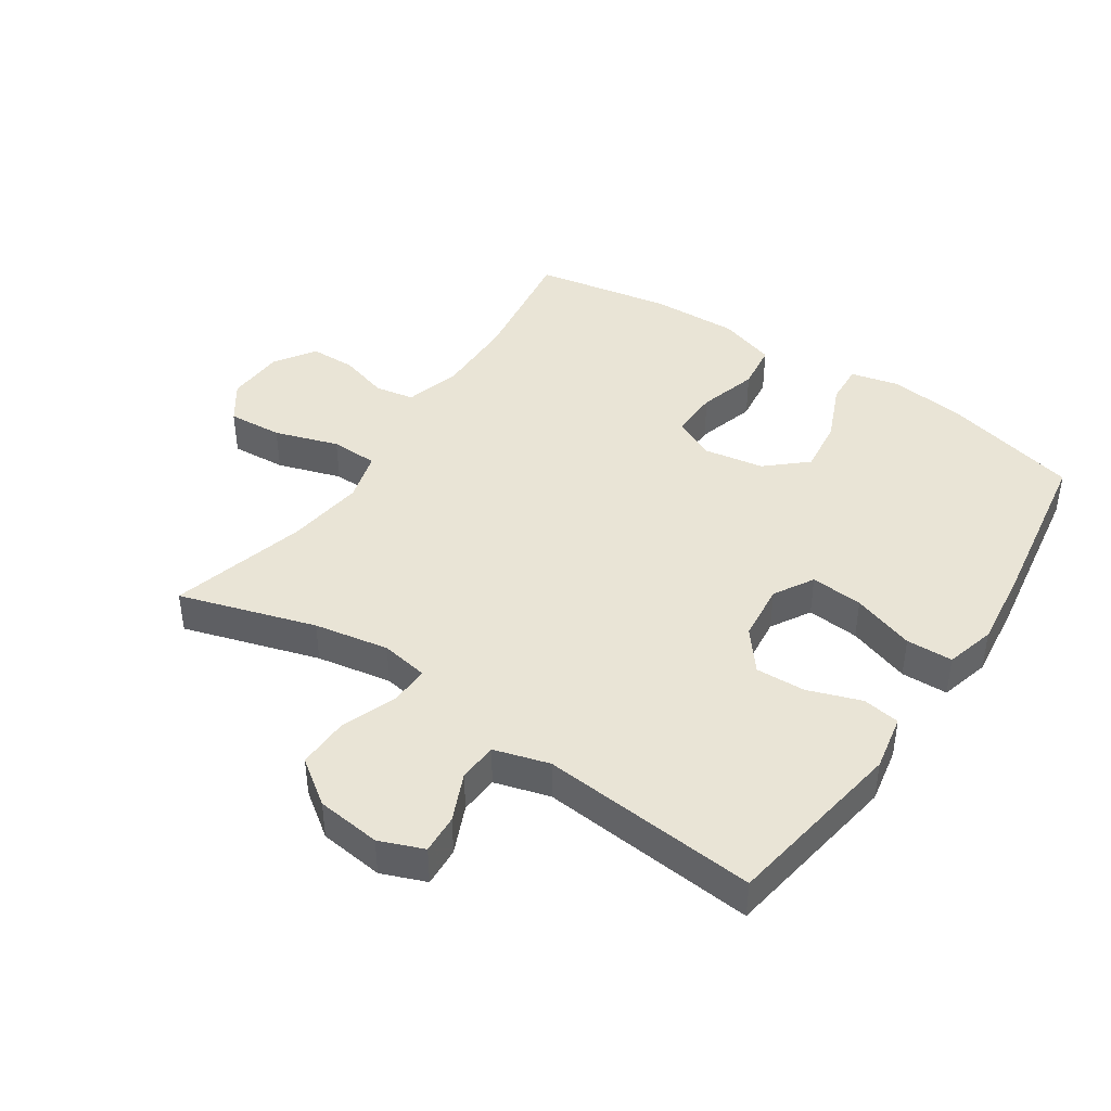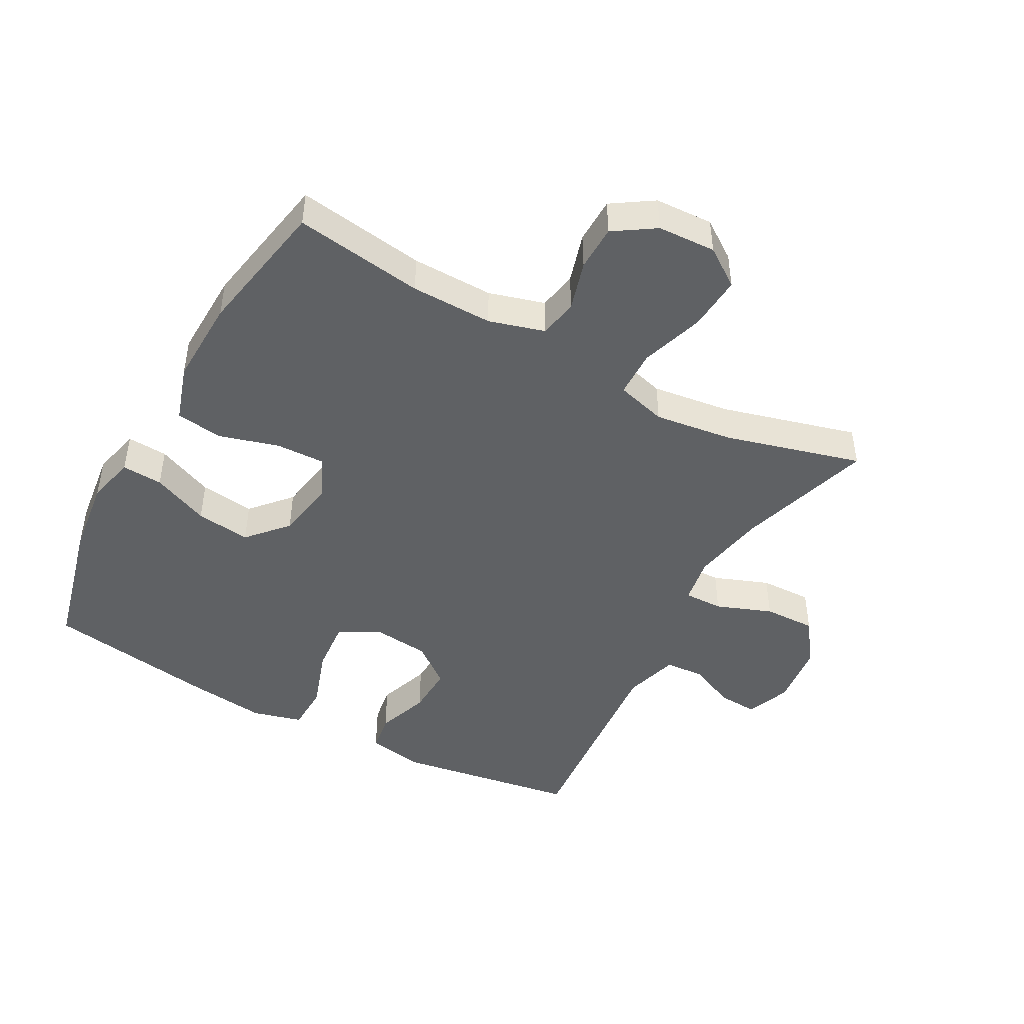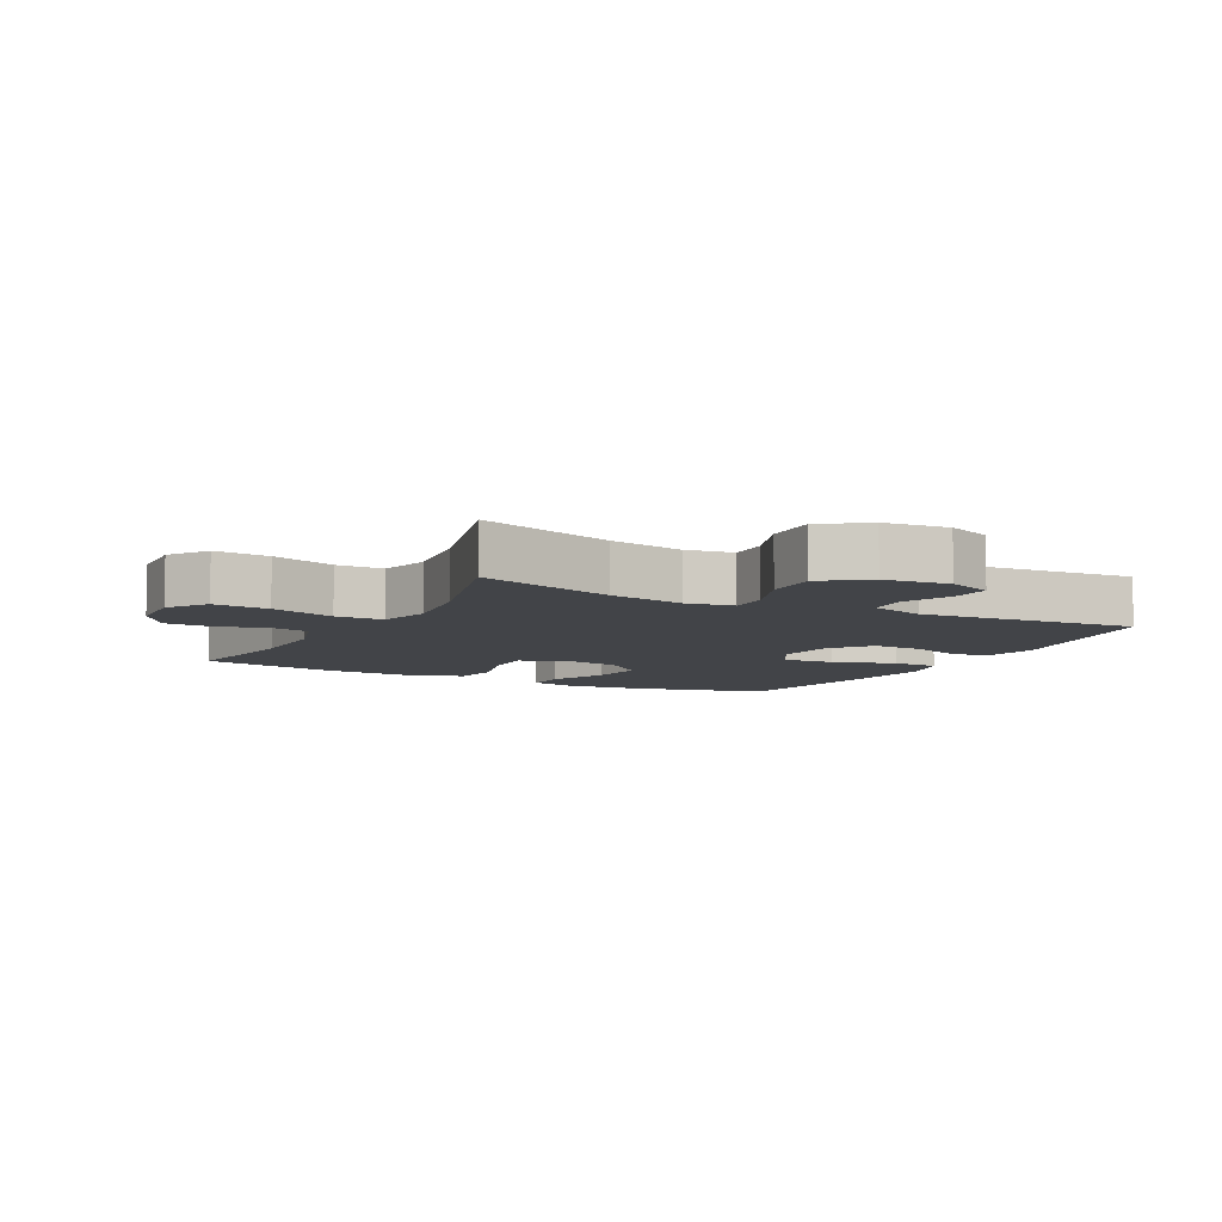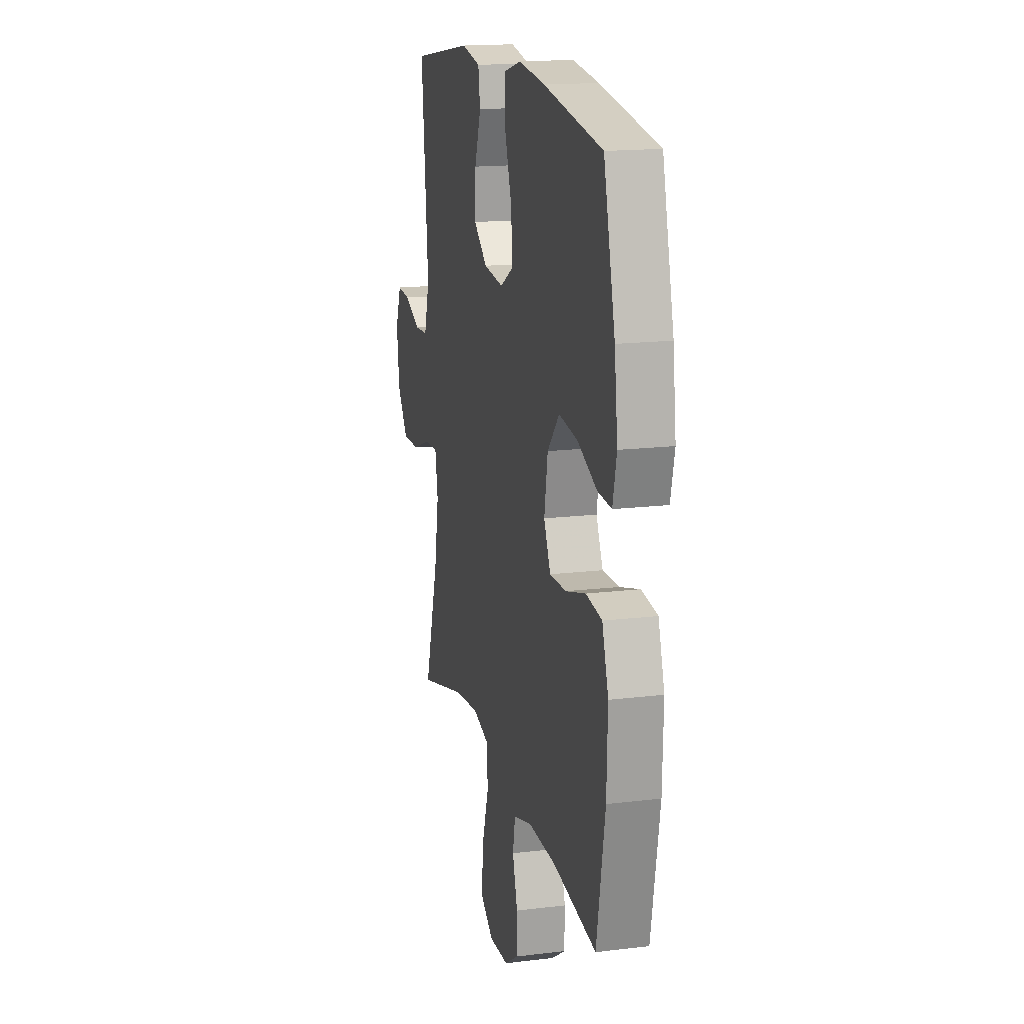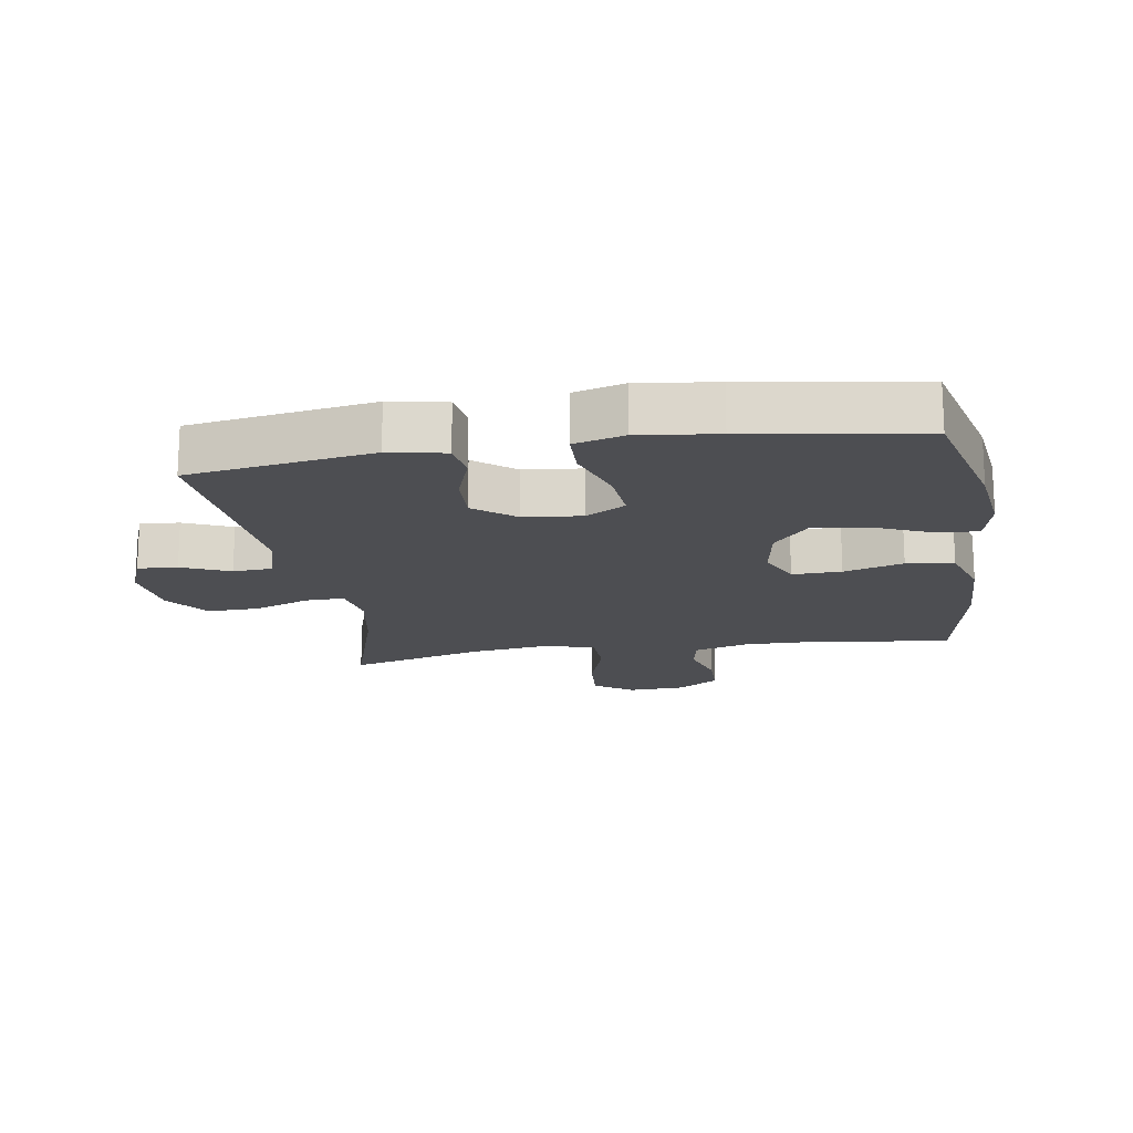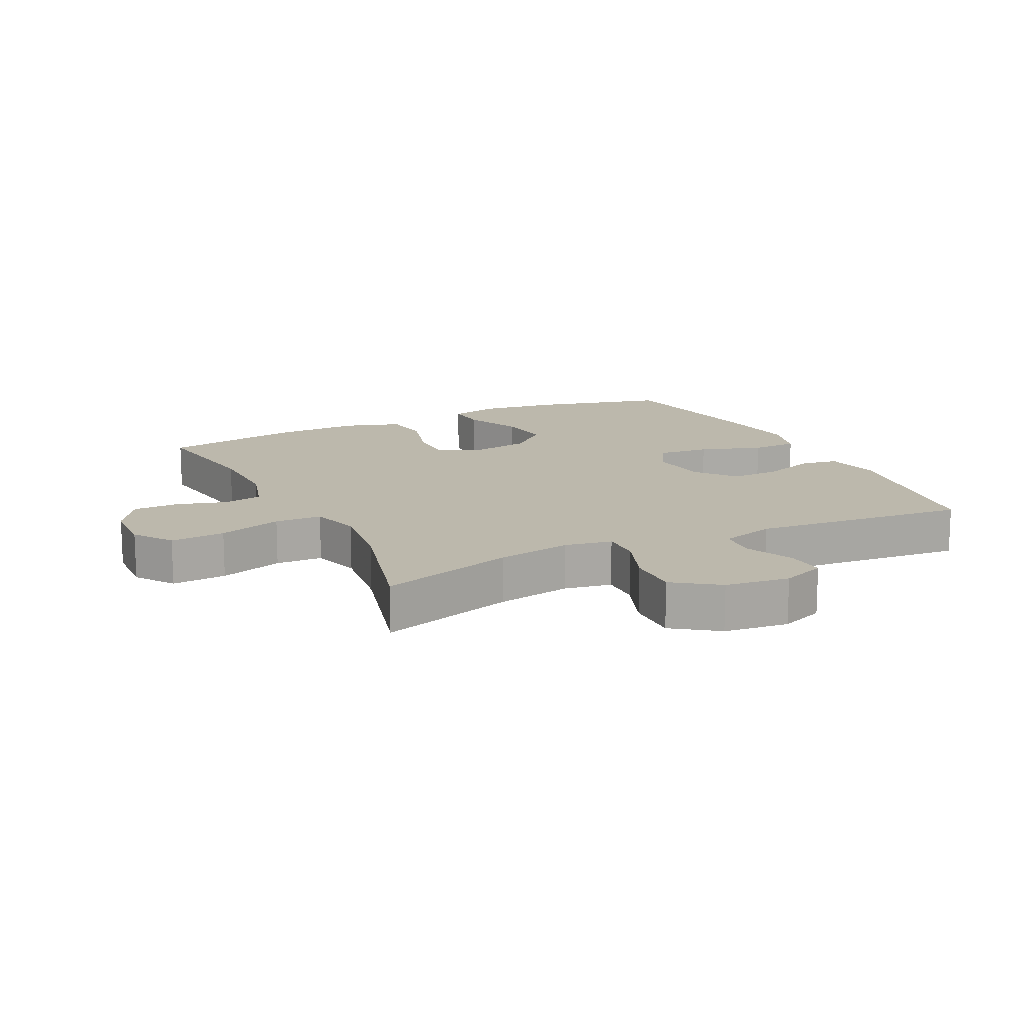
<metadata>
{"format":"obj","ext":"obj","renderer":"f3d","projection":"perspective","resolution":1024,"background":"white","views":[{"elev":42.7,"azim":-56.2,"up":"+Y"},{"elev":-45.9,"azim":151.3,"up":"+Y"},{"elev":-7.7,"azim":-117.8,"up":"+Y"},{"elev":16.6,"azim":76.1,"up":"+Z"},{"elev":-17.1,"azim":9.1,"up":"+Y"},{"elev":14.6,"azim":-116.1,"up":"+Y"}]}
</metadata>
<code>
v -0.5 0.07 0.5
v -0.213 0.07 0.545
v -0.125 0.07 0.528
v -0.116 0.07 0.469
v -0.145 0.07 0.386
v -0.148 0.07 0.308
v -0.085 0.07 0.258
v 0.006 0.07 0.248
v 0.068 0.07 0.284
v 0.061 0.07 0.366
v 0.028 0.07 0.464
v 0.03 0.07 0.537
v 0.108 0.07 0.558
v 0.23 0.07 0.543
v 0.5 0.07 0.5
v 0.553 0.07 0.288
v 0.568 0.07 0.167
v 0.55 0.07 0.091
v 0.486 0.07 0.095
v 0.396 0.07 0.134
v 0.31 0.07 0.145
v 0.255 0.07 0.083
v 0.239 0.07 -0.011
v 0.27 0.07 -0.077
v 0.347 0.07 -0.075
v 0.44 0.07 -0.048
v 0.514 0.07 -0.058
v 0.543 0.07 -0.148
v 0.539 0.07 -0.284
v 0.5 0.07 -0.5
v 0.298 0.07 -0.47
v 0.17 0.07 -0.468
v 0.083 0.07 -0.493
v 0.072 0.07 -0.554
v 0.095 0.07 -0.632
v 0.094 0.07 -0.704
v 0.03 0.07 -0.746
v -0.061 0.07 -0.75
v -0.121 0.07 -0.708
v -0.115 0.07 -0.622
v -0.083 0.07 -0.522
v -0.085 0.07 -0.448
v -0.164 0.07 -0.426
v -0.286 0.07 -0.442
v -0.5 0.07 -0.5
v -0.435 0.07 -0.287
v -0.414 0.07 -0.17
v -0.427 0.07 -0.096
v -0.488 0.07 -0.097
v -0.575 0.07 -0.13
v -0.657 0.07 -0.132
v -0.707 0.07 -0.062
v -0.719 0.07 0.039
v -0.692 0.07 0.108
v -0.63 0.07 0.104
v -0.555 0.07 0.071
v -0.494 0.07 0.075
v -0.469 0.07 0.161
v -0.5 0 0.5
v -0.213 0 0.545
v -0.125 0 0.528
v -0.116 0 0.469
v -0.145 0 0.386
v -0.148 0 0.308
v -0.085 0 0.258
v 0.006 0 0.248
v 0.068 0 0.284
v 0.061 0 0.366
v 0.028 0 0.464
v 0.03 0 0.537
v 0.108 0 0.558
v 0.23 0 0.543
v 0.5 0 0.5
v 0.553 0 0.288
v 0.568 0 0.167
v 0.55 0 0.091
v 0.486 0 0.095
v 0.396 0 0.134
v 0.31 0 0.145
v 0.255 0 0.083
v 0.239 0 -0.011
v 0.27 0 -0.077
v 0.347 0 -0.075
v 0.44 0 -0.048
v 0.514 0 -0.058
v 0.543 0 -0.148
v 0.539 0 -0.284
v 0.5 0 -0.5
v 0.298 0 -0.47
v 0.17 0 -0.468
v 0.083 0 -0.493
v 0.072 0 -0.554
v 0.095 0 -0.632
v 0.094 0 -0.704
v 0.03 0 -0.746
v -0.061 0 -0.75
v -0.121 0 -0.708
v -0.115 0 -0.622
v -0.083 0 -0.522
v -0.085 0 -0.448
v -0.164 0 -0.426
v -0.286 0 -0.442
v -0.5 0 -0.5
v -0.435 0 -0.287
v -0.414 0 -0.17
v -0.427 0 -0.096
v -0.488 0 -0.097
v -0.575 0 -0.13
v -0.657 0 -0.132
v -0.707 0 -0.062
v -0.719 0 0.039
v -0.692 0 0.108
v -0.63 0 0.104
v -0.555 0 0.071
v -0.494 0 0.075
v -0.469 0 0.161
f 53 54 55 56
f 53 56 57
f 52 53 57
f 49 50 51 52
f 48 49 52 57
f 44 45 46
f 43 44 46 47
f 42 43 47 48
f 38 39 40 41
f 38 41 42
f 37 38 42
f 34 35 36 37
f 33 34 37 42
f 32 33 42 48
f 28 29 30 31
f 25 26 27 28
f 24 25 28 31
f 23 24 31 32
f 17 18 19 20
f 17 20 21
f 16 17 21
f 15 16 21
f 14 15 21 22
f 10 11 12 13
f 9 10 13 14
f 2 3 4 5
f 58 1 2 5
f 58 5 6
f 57 58 6 7
f 23 32 48 57
f 23 57 7 8
f 9 14 22 23
f 8 9 23
f 114 113 112 111
f 115 114 111
f 115 111 110
f 110 109 108 107
f 115 110 107 106
f 104 103 102
f 105 104 102 101
f 106 105 101 100
f 99 98 97 96
f 100 99 96
f 100 96 95
f 95 94 93 92
f 100 95 92 91
f 106 100 91 90
f 89 88 87 86
f 86 85 84 83
f 89 86 83 82
f 90 89 82 81
f 78 77 76 75
f 79 78 75
f 79 75 74
f 79 74 73
f 80 79 73 72
f 71 70 69 68
f 72 71 68 67
f 63 62 61 60
f 63 60 59 116
f 64 63 116
f 65 64 116 115
f 115 106 90 81
f 66 65 115 81
f 81 80 72 67
f 81 67 66
f 1 59 60 2
f 2 60 61 3
f 3 61 62 4
f 4 62 63 5
f 5 63 64 6
f 6 64 65 7
f 7 65 66 8
f 8 66 67 9
f 9 67 68 10
f 10 68 69 11
f 11 69 70 12
f 12 70 71 13
f 13 71 72 14
f 14 72 73 15
f 15 73 74 16
f 16 74 75 17
f 17 75 76 18
f 18 76 77 19
f 19 77 78 20
f 20 78 79 21
f 21 79 80 22
f 22 80 81 23
f 23 81 82 24
f 24 82 83 25
f 25 83 84 26
f 26 84 85 27
f 27 85 86 28
f 28 86 87 29
f 29 87 88 30
f 30 88 89 31
f 31 89 90 32
f 32 90 91 33
f 33 91 92 34
f 34 92 93 35
f 35 93 94 36
f 36 94 95 37
f 37 95 96 38
f 38 96 97 39
f 39 97 98 40
f 40 98 99 41
f 41 99 100 42
f 42 100 101 43
f 43 101 102 44
f 44 102 103 45
f 45 103 104 46
f 46 104 105 47
f 47 105 106 48
f 48 106 107 49
f 49 107 108 50
f 50 108 109 51
f 51 109 110 52
f 52 110 111 53
f 53 111 112 54
f 54 112 113 55
f 55 113 114 56
f 56 114 115 57
f 57 115 116 58
f 58 116 59 1

</code>
